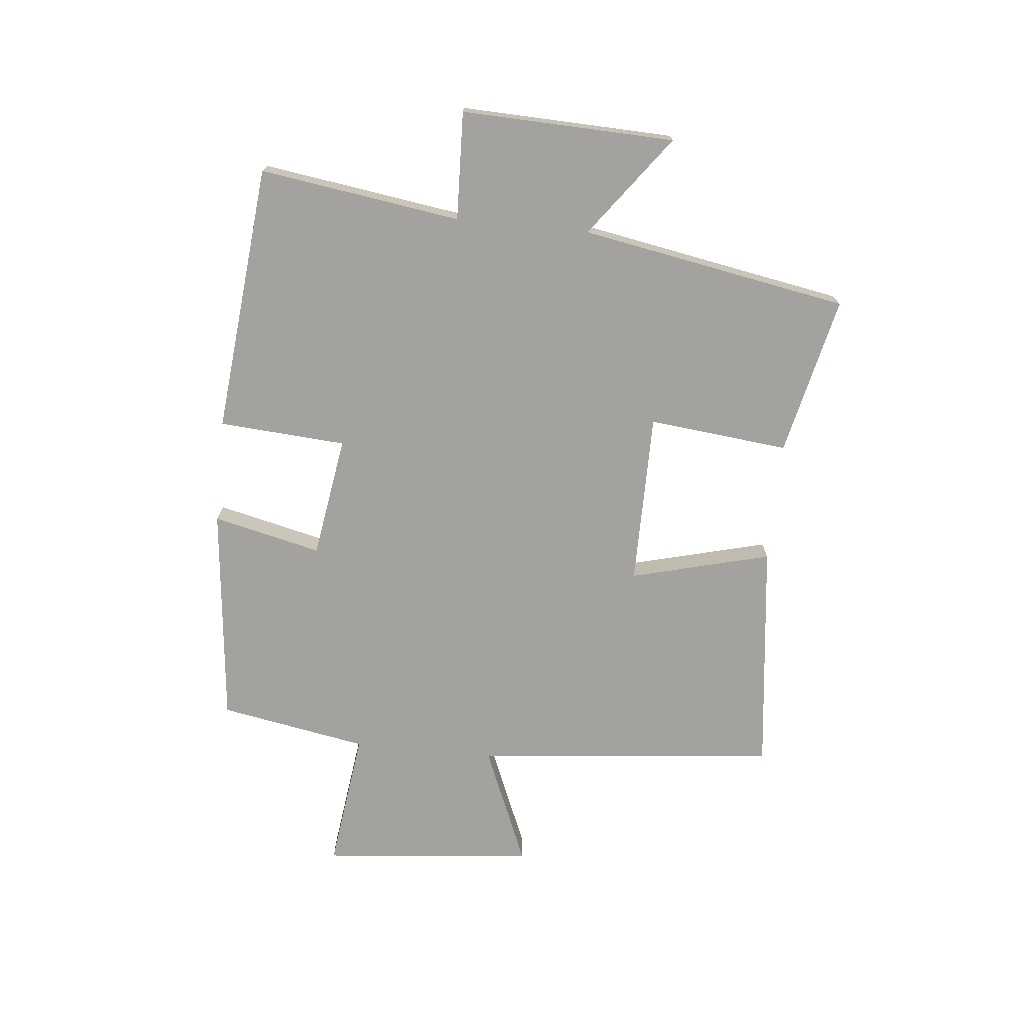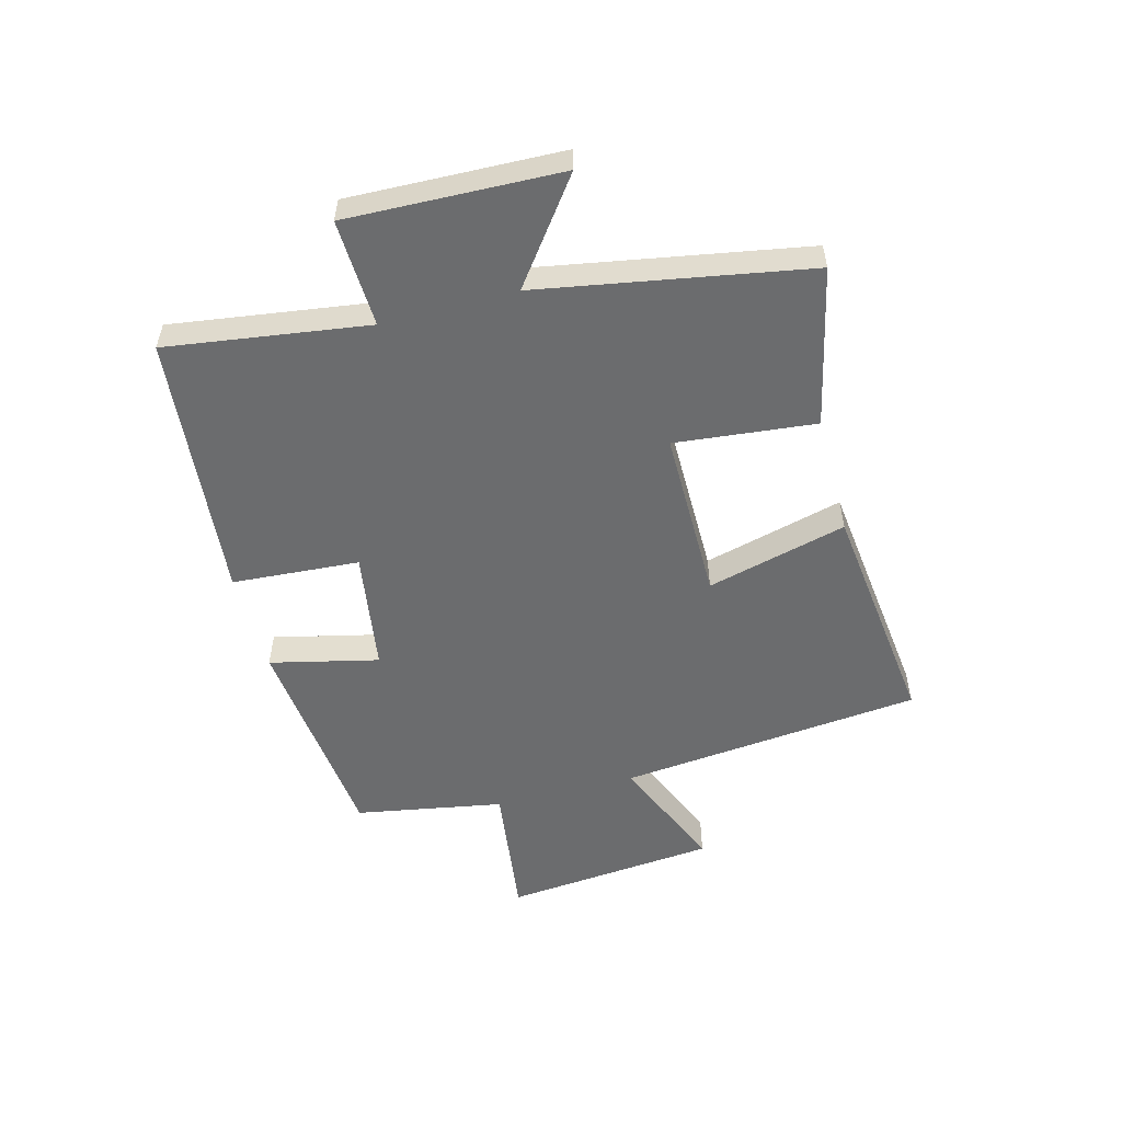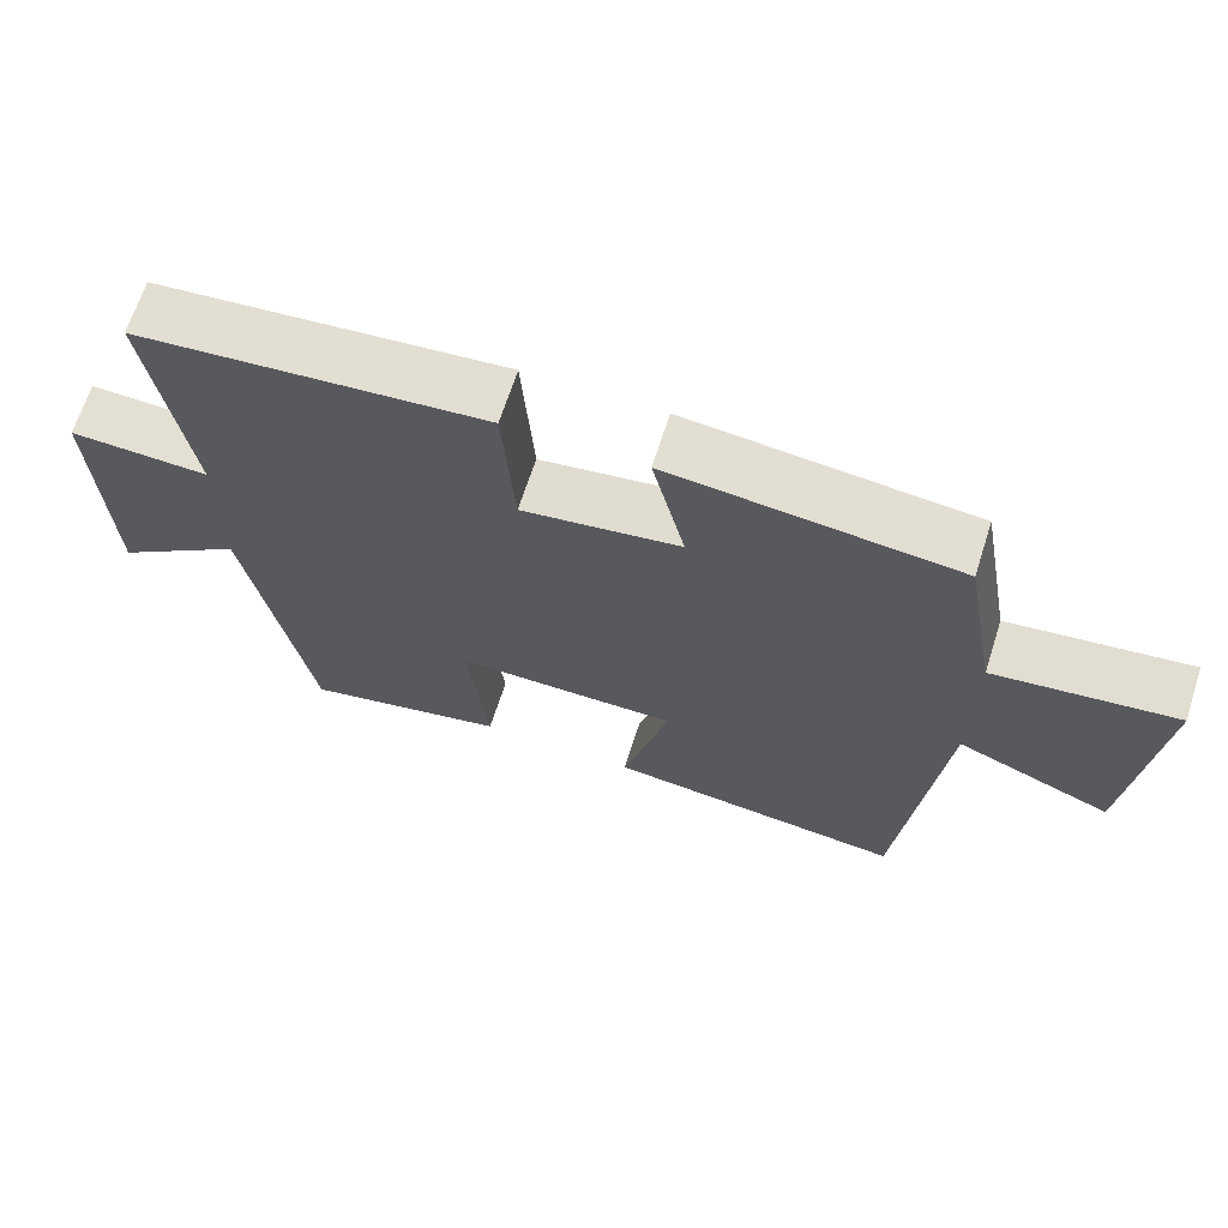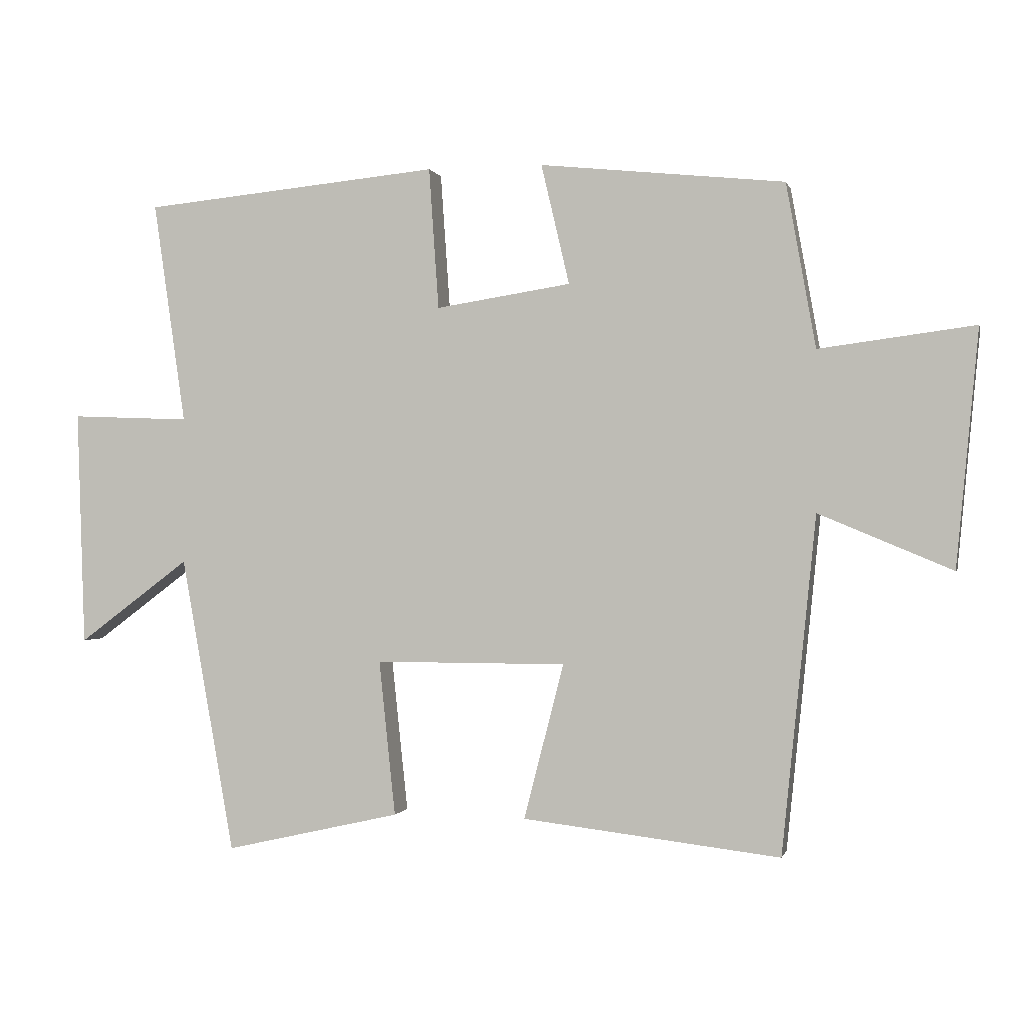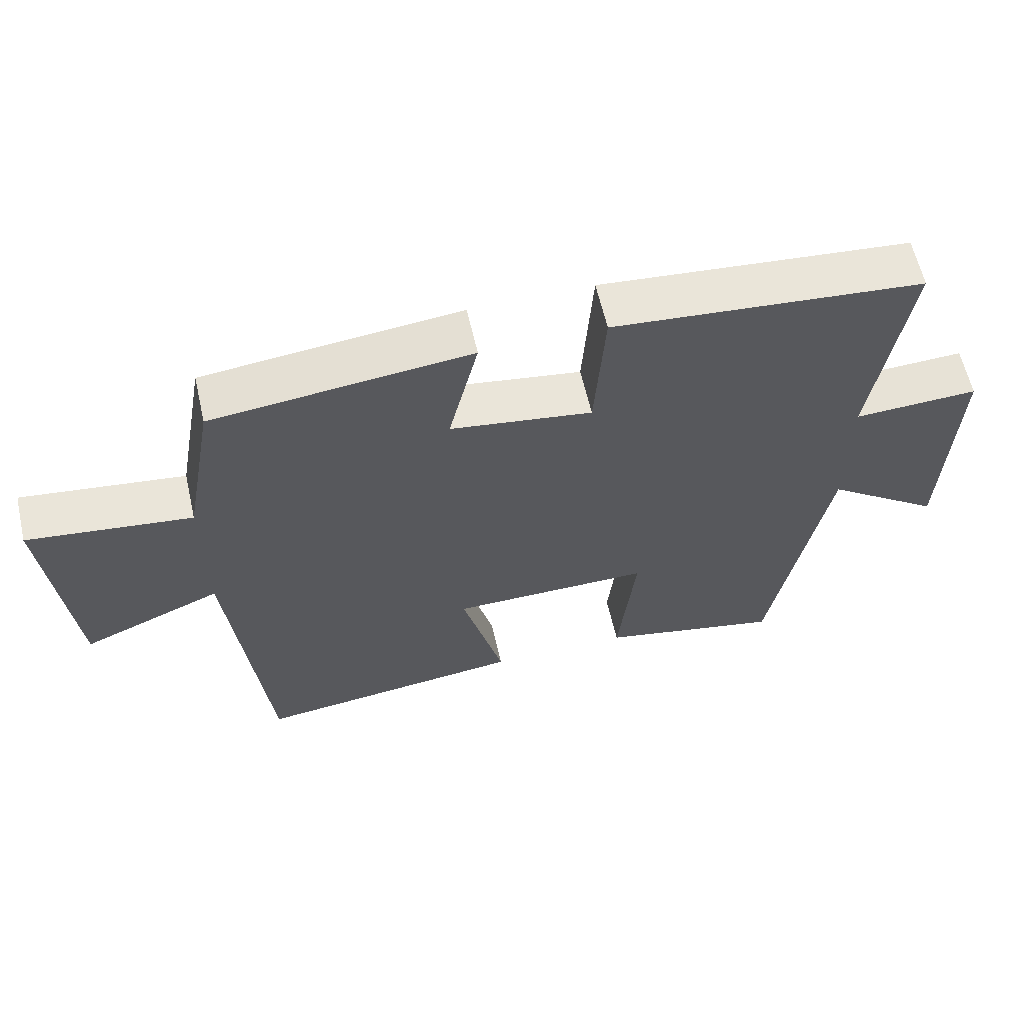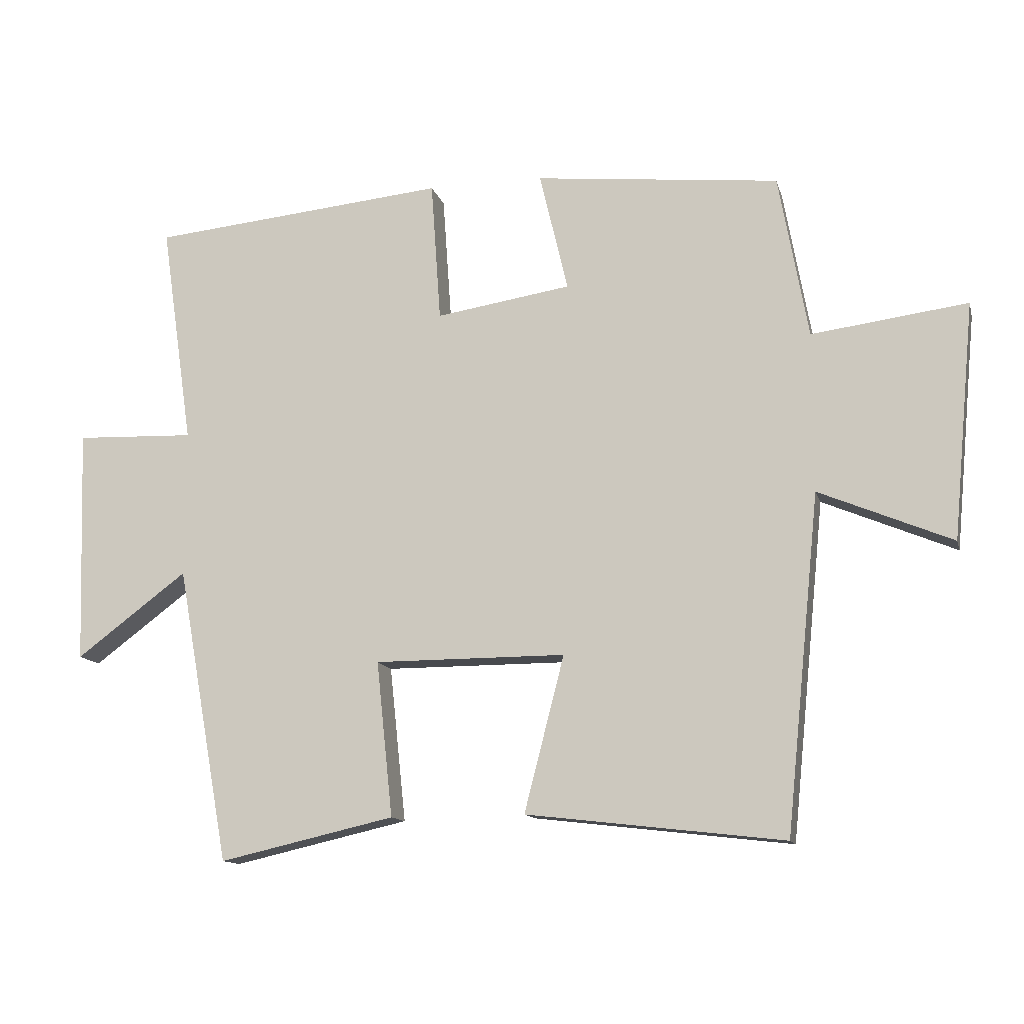
<metadata>
{"format":"obj","ext":"obj","renderer":"f3d","projection":"perspective","resolution":1024,"background":"white","views":[{"elev":-72.6,"azim":84.3,"up":"+Y"},{"elev":-53.6,"azim":105.0,"up":"+Y"},{"elev":67.0,"azim":-162.2,"up":"+Z"},{"elev":-0.3,"azim":-166.7,"up":"+Z"},{"elev":61.6,"azim":-12.9,"up":"+Z"},{"elev":-12.8,"azim":-166.1,"up":"+Z"}]}
</metadata>
<code>
v -0.455 0.07 0.461
v -0.082 0.07 0.5
v -0.125 0.07 0.317
v 0.081 0.07 0.285
v 0.096 0.07 0.5
v 0.549 0.07 0.456
v 0.5 0.07 0.117
v 0.682 0.07 0.124
v 0.67 0.07 -0.236
v 0.5 0.07 -0.109
v 0.419 0.07 -0.561
v 0.151 0.07 -0.5
v 0.176 0.07 -0.263
v -0.116 0.07 -0.263
v -0.055 0.07 -0.5
v -0.448 0.07 -0.546
v -0.5 0.07 -0.033
v -0.703 0.07 -0.118
v -0.737 0.07 0.242
v -0.5 0.07 0.211
v -0.455 0 0.461
v -0.082 0 0.5
v -0.125 0 0.317
v 0.081 0 0.285
v 0.096 0 0.5
v 0.549 0 0.456
v 0.5 0 0.117
v 0.682 0 0.124
v 0.67 0 -0.236
v 0.5 0 -0.109
v 0.419 0 -0.561
v 0.151 0 -0.5
v 0.176 0 -0.263
v -0.116 0 -0.263
v -0.055 0 -0.5
v -0.448 0 -0.546
v -0.5 0 -0.033
v -0.703 0 -0.118
v -0.737 0 0.242
v -0.5 0 0.211
f 17 18 19 20
f 14 15 16 17
f 13 14 17 20
f 10 11 12 13
f 10 13 20 1
f 7 8 9 10
f 4 5 6 7
f 3 4 7 10
f 1 2 3
f 1 3 10
f 40 39 38 37
f 37 36 35 34
f 40 37 34 33
f 33 32 31 30
f 21 40 33 30
f 30 29 28 27
f 27 26 25 24
f 30 27 24 23
f 23 22 21
f 30 23 21
f 1 21 22 2
f 2 22 23 3
f 3 23 24 4
f 4 24 25 5
f 5 25 26 6
f 6 26 27 7
f 7 27 28 8
f 8 28 29 9
f 9 29 30 10
f 10 30 31 11
f 11 31 32 12
f 12 32 33 13
f 13 33 34 14
f 14 34 35 15
f 15 35 36 16
f 16 36 37 17
f 17 37 38 18
f 18 38 39 19
f 19 39 40 20
f 20 40 21 1

</code>
